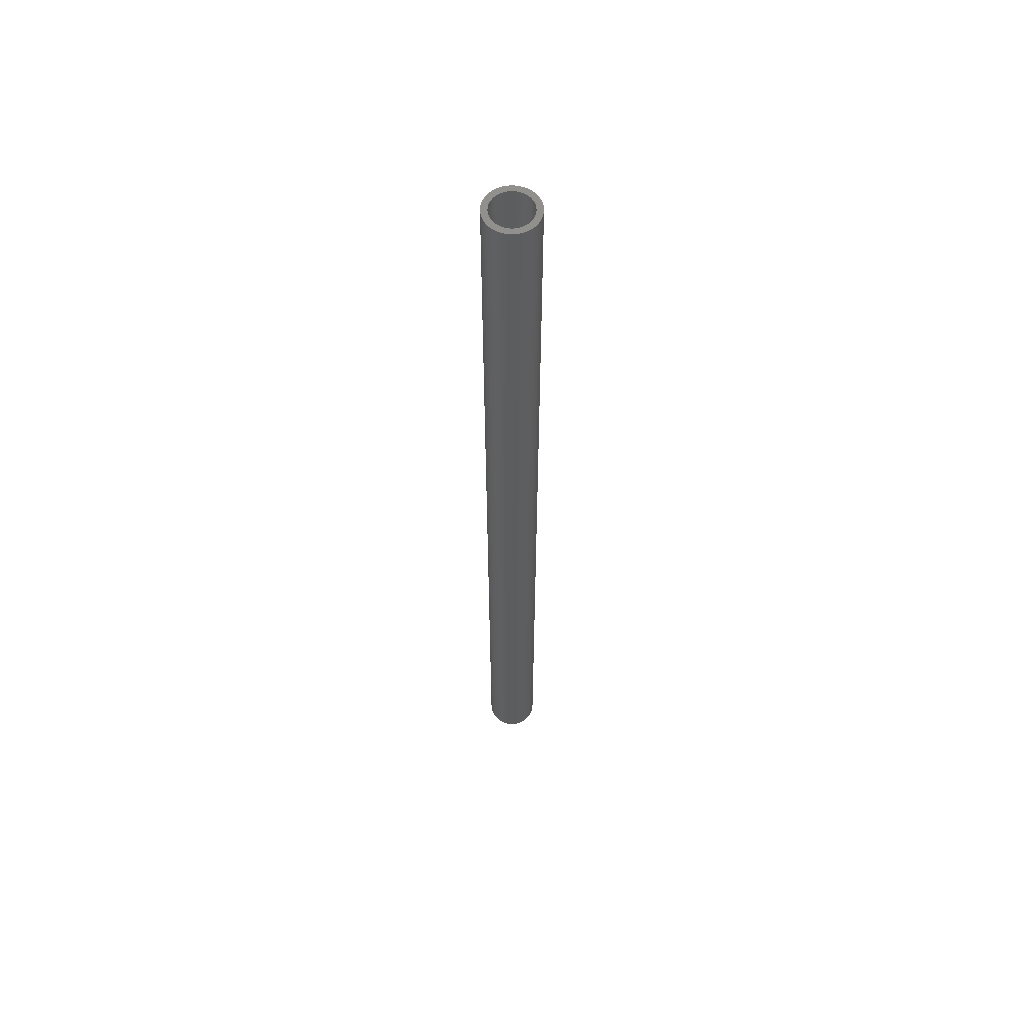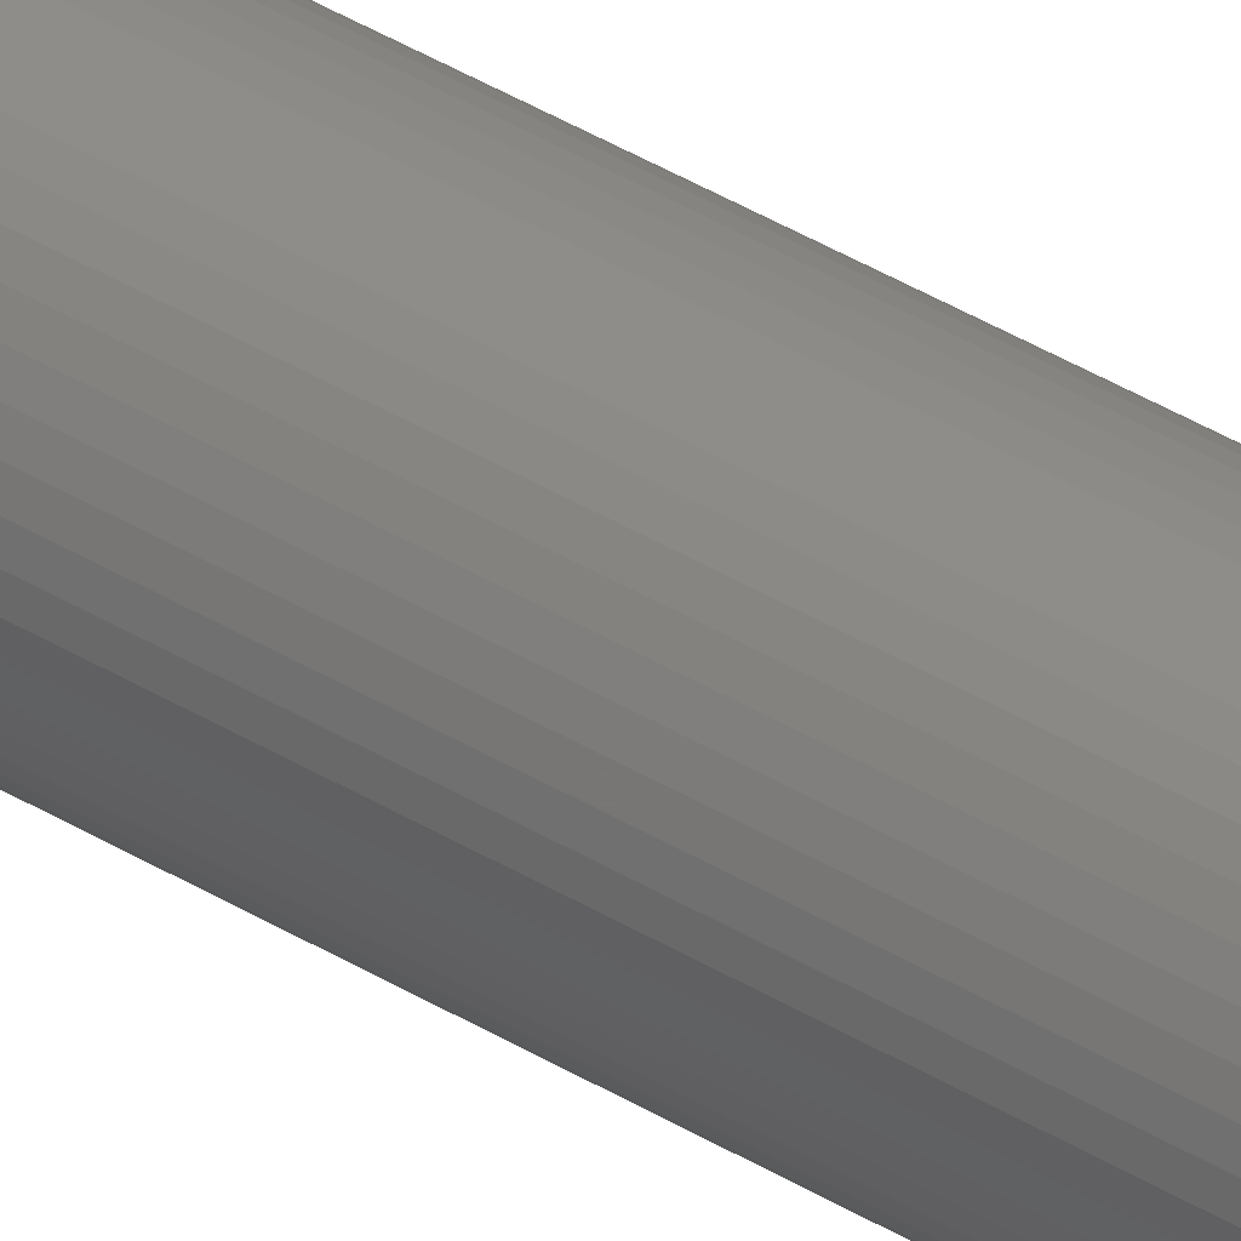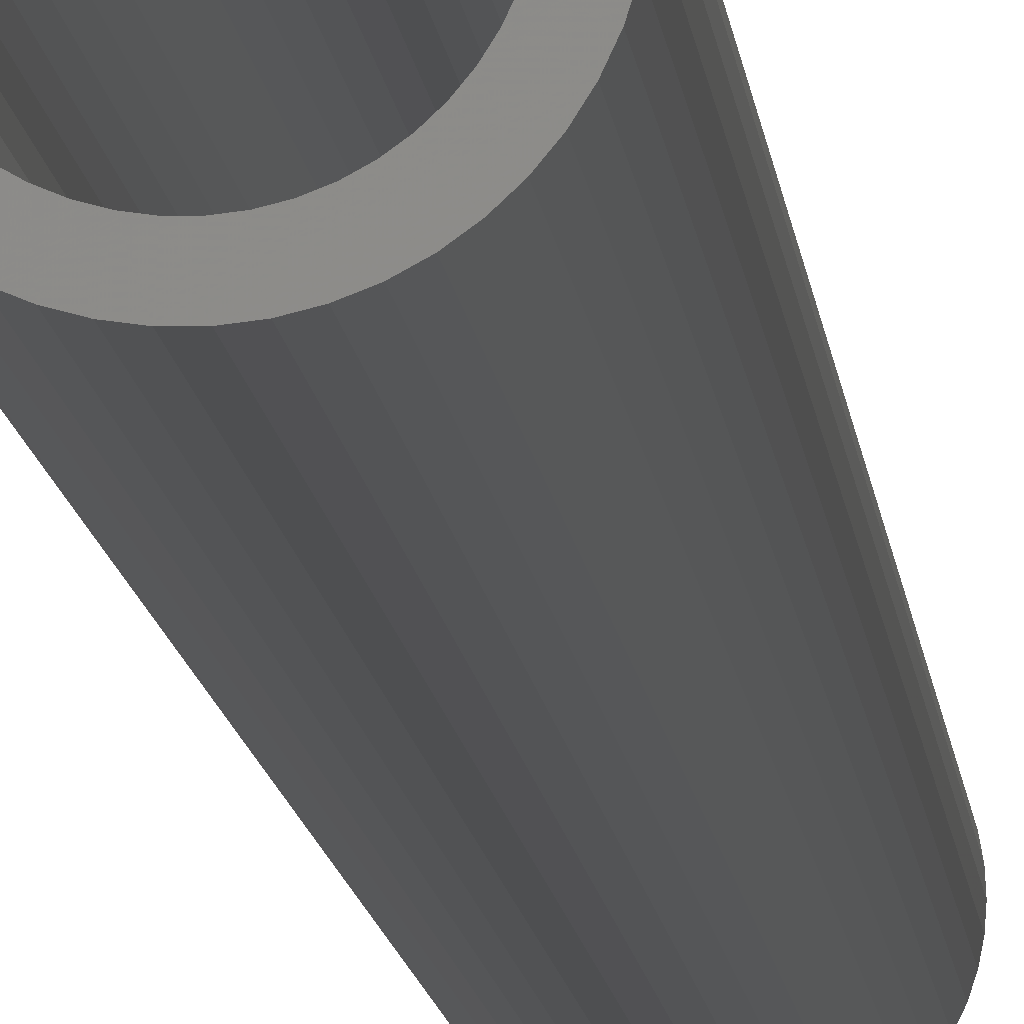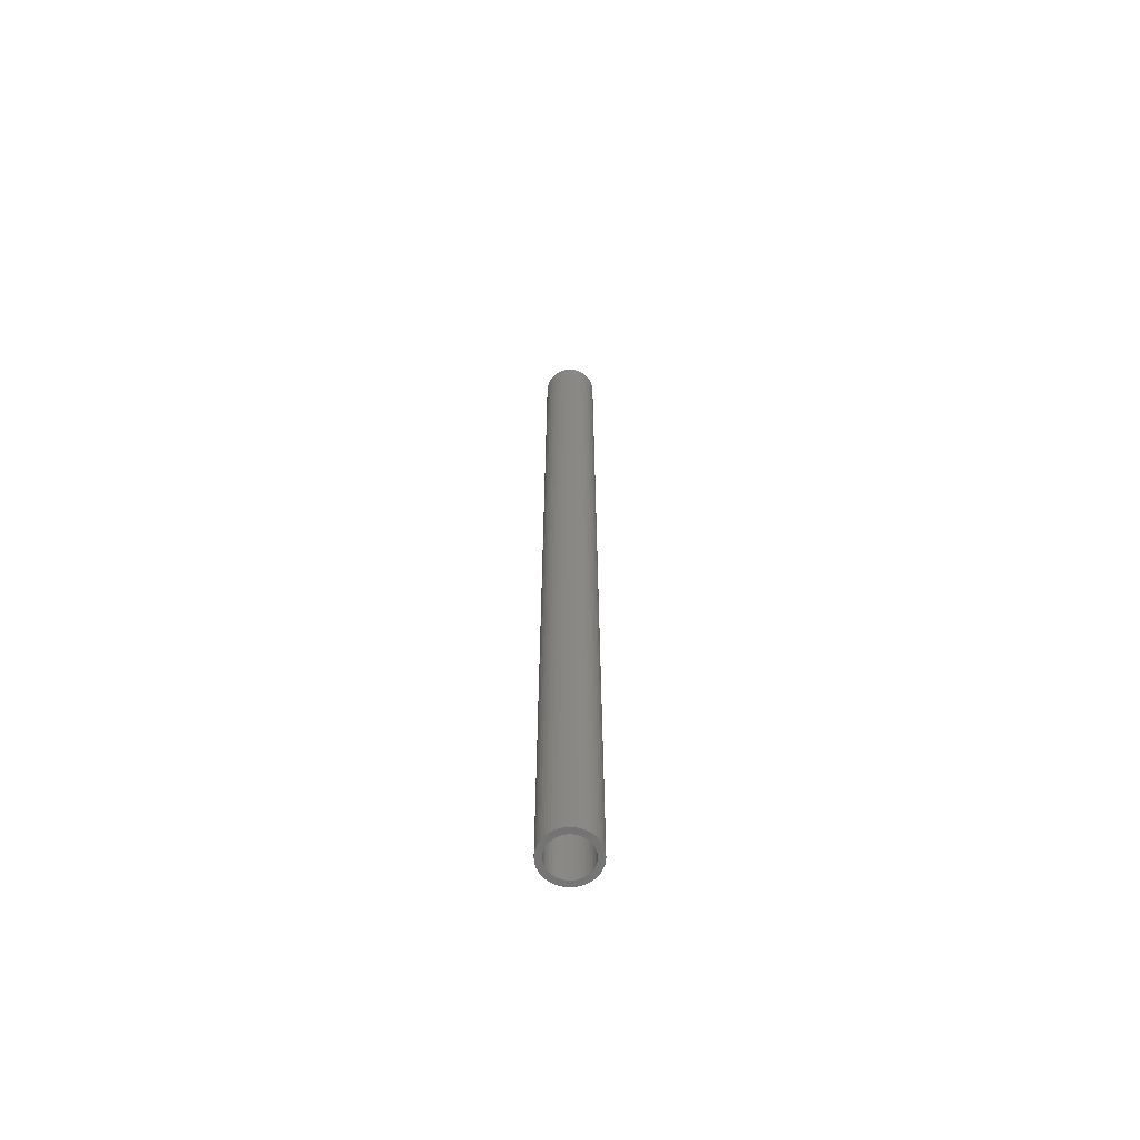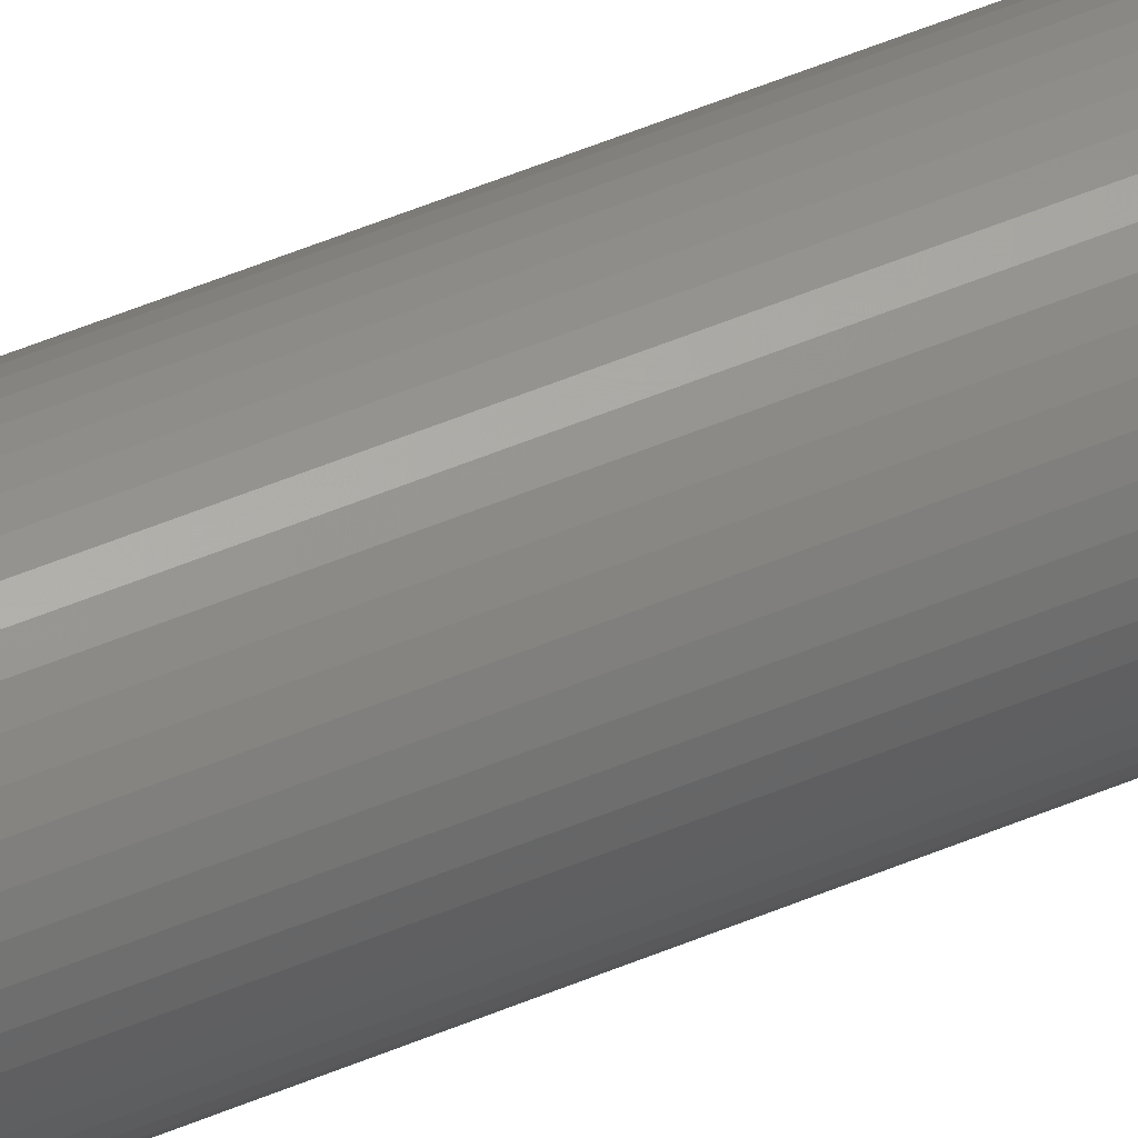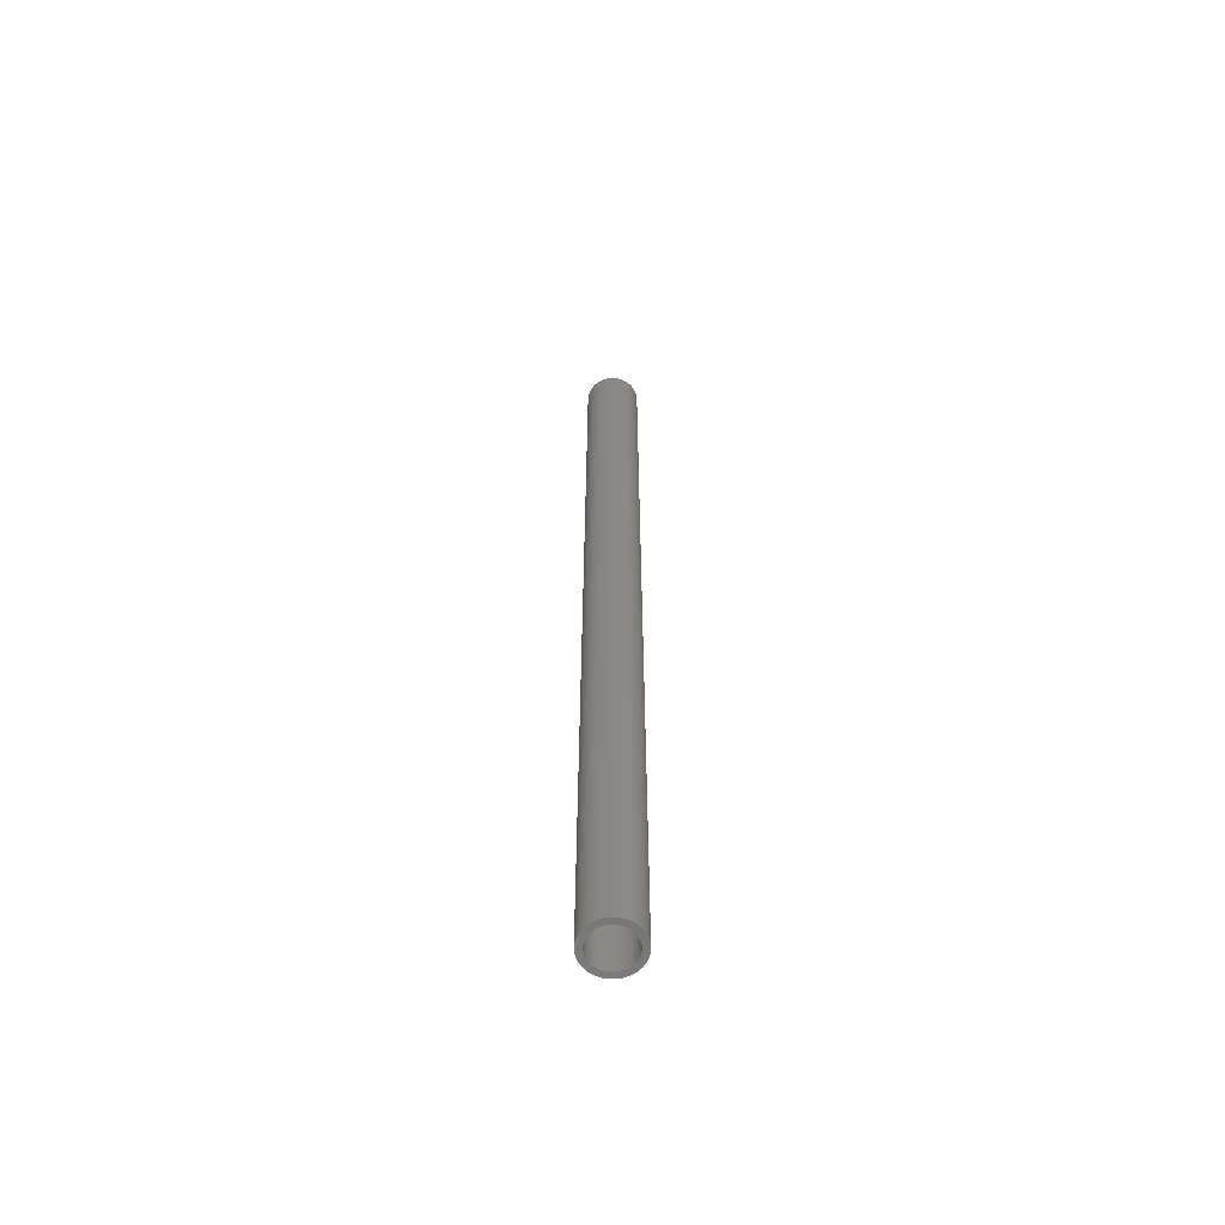
<metadata>
{"format":"stl","ext":"stl","renderer":"f3d","projection":"perspective","resolution":1024,"background":"white","views":[{"elev":58.6,"azim":-129.3,"up":"+Z"},{"elev":39.5,"azim":-52.6,"up":"+Y"},{"elev":-4.4,"azim":2.2,"up":"+Y"},{"elev":-64.0,"azim":-58.9,"up":"+Z"},{"elev":49.3,"azim":64.6,"up":"+Y"},{"elev":-61.3,"azim":26.9,"up":"+Z"}]}
</metadata>
<code>
# stl→obj: 200 verts, 400 faces
v 2.35 0 42.5
v 2.331 0.2945 -42.5
v 2.331 0.2945 42.5
v 2.35 0 -42.5
v -2.35 0 -42.5
v -2.331 0.2945 42.5
v -2.331 0.2945 -42.5
v -2.35 0 42.5
v 0.1476 2.345 -42.5
v -0.1476 2.345 42.5
v 0.1476 2.345 42.5
v -0.1476 2.345 -42.5
v -0.1476 -2.345 -42.5
v 0.1476 -2.345 42.5
v -0.1476 -2.345 42.5
v 0.1476 -2.345 -42.5
v 1.713 1.609 -42.5
v 1.498 1.811 42.5
v 1.713 1.609 42.5
v 1.498 1.811 -42.5
v -1.498 1.811 -42.5
v -1.713 1.609 42.5
v -1.498 1.811 42.5
v -1.713 1.609 -42.5
v -0.7262 2.235 -42.5
v -1.001 2.126 42.5
v -0.7262 2.235 42.5
v -1.001 2.126 -42.5
v 2.185 0.8651 42.5
v 2.059 1.132 -42.5
v 2.059 1.132 42.5
v 2.185 0.8651 -42.5
v 1.901 1.381 -42.5
v 1.901 1.381 42.5
v 1.001 2.126 -42.5
v 0.7262 2.235 42.5
v 1.001 2.126 42.5
v 0.7262 2.235 -42.5
v 1.259 1.984 42.5
v 1.259 1.984 -42.5
v -2.185 0.8651 -42.5
v -2.059 1.132 42.5
v -2.059 1.132 -42.5
v -2.185 0.8651 42.5
v -1.901 1.381 -42.5
v -1.901 1.381 42.5
v 1.8 0 42.5
v 1.786 0.2256 42.5
v 2.276 0.5844 42.5
v 2.331 -0.2945 42.5
v 1.743 0.4476 42.5
v 1.786 -0.2256 42.5
v 1.674 0.6626 42.5
v 2.276 -0.5844 42.5
v 1.577 0.8672 42.5
v 1.743 -0.4476 42.5
v 2.185 -0.8651 42.5
v 1.456 1.058 42.5
v 1.312 1.232 42.5
v 1.147 1.387 42.5
v 0.9645 1.52 42.5
v 0.7664 1.629 42.5
v 0.5562 1.712 42.5
v 0.4403 2.308 42.5
v 0.3373 1.768 42.5
v 0.113 1.796 42.5
v -0.113 1.796 42.5
v -0.3373 1.768 42.5
v -0.4403 2.308 42.5
v -0.5562 1.712 42.5
v -0.7664 1.629 42.5
v -0.9645 1.52 42.5
v -1.259 1.984 42.5
v -1.147 1.387 42.5
v -1.312 1.232 42.5
v -1.456 1.058 42.5
v -1.577 0.8672 42.5
v -1.674 0.6626 42.5
v -1.743 0.4476 42.5
v 1.674 -0.6626 42.5
v 2.059 -1.132 42.5
v 1.577 -0.8672 42.5
v 1.901 -1.381 42.5
v 1.456 -1.058 42.5
v 1.713 -1.609 42.5
v 1.312 -1.232 42.5
v 1.498 -1.811 42.5
v 1.147 -1.387 42.5
v 1.259 -1.984 42.5
v 0.9645 -1.52 42.5
v 1.001 -2.126 42.5
v 0.7664 -1.629 42.5
v 0.7262 -2.235 42.5
v 0.5562 -1.712 42.5
v 0.4403 -2.308 42.5
v 0.3373 -1.768 42.5
v 0.113 -1.796 42.5
v -0.113 -1.796 42.5
v -0.3373 -1.768 42.5
v -0.4403 -2.308 42.5
v -0.5562 -1.712 42.5
v -0.7262 -2.235 42.5
v -0.7664 -1.629 42.5
v -1.001 -2.126 42.5
v -0.9645 -1.52 42.5
v -1.259 -1.984 42.5
v -1.147 -1.387 42.5
v -1.498 -1.811 42.5
v -1.312 -1.232 42.5
v -1.713 -1.609 42.5
v -1.456 -1.058 42.5
v -1.901 -1.381 42.5
v -1.577 -0.8672 42.5
v -2.059 -1.132 42.5
v -1.674 -0.6626 42.5
v -2.185 -0.8651 42.5
v -1.743 -0.4476 42.5
v -2.276 -0.5844 42.5
v -1.786 -0.2256 42.5
v -2.331 -0.2945 42.5
v -1.8 0 42.5
v -2.276 0.5844 42.5
v -1.786 0.2256 42.5
v -1.259 1.984 -42.5
v -0.4403 2.308 -42.5
v 1.8 0 -42.5
v 2.331 -0.2945 -42.5
v 1.786 -0.2256 -42.5
v 2.276 -0.5844 -42.5
v 1.743 -0.4476 -42.5
v 2.185 -0.8651 -42.5
v 1.786 0.2256 -42.5
v 1.674 -0.6626 -42.5
v 2.059 -1.132 -42.5
v 2.276 0.5844 -42.5
v 1.577 -0.8672 -42.5
v 1.901 -1.381 -42.5
v 1.743 0.4476 -42.5
v 1.456 -1.058 -42.5
v 1.713 -1.609 -42.5
v 1.312 -1.232 -42.5
v 1.498 -1.811 -42.5
v 1.147 -1.387 -42.5
v 1.259 -1.984 -42.5
v 0.9645 -1.52 -42.5
v 1.001 -2.126 -42.5
v 0.7664 -1.629 -42.5
v 0.7262 -2.235 -42.5
v 0.5562 -1.712 -42.5
v 0.4403 -2.308 -42.5
v 0.3373 -1.768 -42.5
v 0.113 -1.796 -42.5
v -0.113 -1.796 -42.5
v -0.3373 -1.768 -42.5
v -0.4403 -2.308 -42.5
v -0.5562 -1.712 -42.5
v -0.7262 -2.235 -42.5
v -0.7664 -1.629 -42.5
v -1.001 -2.126 -42.5
v -0.9645 -1.52 -42.5
v -1.259 -1.984 -42.5
v -1.147 -1.387 -42.5
v -1.498 -1.811 -42.5
v -1.312 -1.232 -42.5
v -1.713 -1.609 -42.5
v -1.456 -1.058 -42.5
v -1.901 -1.381 -42.5
v -1.577 -0.8672 -42.5
v -2.059 -1.132 -42.5
v -1.674 -0.6626 -42.5
v -2.185 -0.8651 -42.5
v -1.743 -0.4476 -42.5
v 1.674 0.6626 -42.5
v 1.577 0.8672 -42.5
v 1.456 1.058 -42.5
v 1.312 1.232 -42.5
v 1.147 1.387 -42.5
v 0.9645 1.52 -42.5
v 0.7664 1.629 -42.5
v 0.5562 1.712 -42.5
v 0.4403 2.308 -42.5
v 0.3373 1.768 -42.5
v 0.113 1.796 -42.5
v -0.113 1.796 -42.5
v -0.3373 1.768 -42.5
v -0.5562 1.712 -42.5
v -0.7664 1.629 -42.5
v -0.9645 1.52 -42.5
v -1.147 1.387 -42.5
v -1.312 1.232 -42.5
v -1.456 1.058 -42.5
v -1.577 0.8672 -42.5
v -1.674 0.6626 -42.5
v -1.743 0.4476 -42.5
v -2.276 0.5844 -42.5
v -1.786 0.2256 -42.5
v -1.8 0 -42.5
v -2.276 -0.5844 -42.5
v -1.786 -0.2256 -42.5
v -2.331 -0.2945 -42.5
f 1 2 3
f 2 1 4
f 5 6 7
f 6 5 8
f 9 10 11
f 10 9 12
f 13 14 15
f 14 13 16
f 17 18 19
f 18 17 20
f 21 22 23
f 22 21 24
f 25 26 27
f 26 25 28
f 29 30 31
f 30 29 32
f 31 33 34
f 33 31 30
f 35 36 37
f 36 35 38
f 20 39 18
f 39 20 40
f 41 42 43
f 42 41 44
f 45 22 24
f 22 45 46
f 47 1 3
f 48 3 49
f 1 47 50
f 51 49 29
f 52 50 47
f 53 29 31
f 50 52 54
f 55 31 34
f 56 54 52
f 54 56 57
f 3 48 47
f 49 51 48
f 58 34 19
f 29 53 51
f 31 55 53
f 59 19 18
f 34 58 55
f 19 59 58
f 60 18 39
f 18 60 59
f 61 39 37
f 39 61 60
f 37 62 61
f 36 62 37
f 36 63 62
f 64 63 36
f 64 65 63
f 11 65 64
f 11 66 65
f 11 67 66
f 10 67 11
f 10 68 67
f 69 68 10
f 69 70 68
f 27 70 69
f 27 71 70
f 26 71 27
f 71 26 72
f 73 72 26
f 72 73 74
f 23 74 73
f 74 23 75
f 22 75 23
f 75 22 76
f 46 76 22
f 76 46 77
f 42 77 46
f 77 42 78
f 44 78 42
f 78 44 79
f 80 57 56
f 57 80 81
f 82 81 80
f 81 82 83
f 84 83 82
f 83 84 85
f 86 85 84
f 85 86 87
f 88 87 86
f 87 88 89
f 90 89 88
f 89 90 91
f 92 91 90
f 92 93 91
f 94 93 92
f 94 95 93
f 96 95 94
f 96 14 95
f 97 14 96
f 98 14 97
f 98 15 14
f 99 15 98
f 99 100 15
f 101 100 99
f 101 102 100
f 103 102 101
f 104 103 105
f 103 104 102
f 106 105 107
f 105 106 104
f 108 107 109
f 110 109 111
f 107 108 106
f 112 111 113
f 114 113 115
f 109 110 108
f 116 115 117
f 118 117 119
f 120 119 121
f 122 79 44
f 111 112 110
f 79 122 123
f 113 114 112
f 6 123 122
f 115 116 114
f 123 6 121
f 117 118 116
f 8 121 6
f 119 120 118
f 121 8 120
f 28 73 26
f 73 28 124
f 125 27 69
f 27 125 25
f 126 4 127
f 128 127 129
f 4 126 2
f 130 129 131
f 132 2 126
f 133 131 134
f 2 132 135
f 136 134 137
f 138 135 132
f 135 138 32
f 127 128 126
f 129 130 128
f 139 137 140
f 131 133 130
f 134 136 133
f 141 140 142
f 137 139 136
f 140 141 139
f 143 142 144
f 142 143 141
f 145 144 146
f 144 145 143
f 146 147 145
f 148 147 146
f 148 149 147
f 150 149 148
f 150 151 149
f 16 151 150
f 16 152 151
f 16 153 152
f 13 153 16
f 13 154 153
f 155 154 13
f 155 156 154
f 157 156 155
f 157 158 156
f 159 158 157
f 158 159 160
f 161 160 159
f 160 161 162
f 163 162 161
f 162 163 164
f 165 164 163
f 164 165 166
f 167 166 165
f 166 167 168
f 169 168 167
f 168 169 170
f 171 170 169
f 170 171 172
f 173 32 138
f 32 173 30
f 174 30 173
f 30 174 33
f 175 33 174
f 33 175 17
f 176 17 175
f 17 176 20
f 177 20 176
f 20 177 40
f 178 40 177
f 40 178 35
f 179 35 178
f 179 38 35
f 180 38 179
f 180 181 38
f 182 181 180
f 182 9 181
f 183 9 182
f 184 9 183
f 184 12 9
f 185 12 184
f 185 125 12
f 186 125 185
f 186 25 125
f 187 25 186
f 28 187 188
f 187 28 25
f 124 188 189
f 188 124 28
f 21 189 190
f 24 190 191
f 189 21 124
f 45 191 192
f 43 192 193
f 190 24 21
f 41 193 194
f 195 194 196
f 7 196 197
f 198 172 171
f 191 45 24
f 172 198 199
f 192 43 45
f 200 199 198
f 193 41 43
f 199 200 197
f 194 195 41
f 5 197 200
f 196 7 195
f 197 5 7
f 148 91 93
f 91 148 146
f 49 32 29
f 32 49 135
f 3 135 49
f 135 3 2
f 34 17 19
f 17 34 33
f 38 64 36
f 64 38 181
f 181 11 64
f 11 181 9
f 40 37 39
f 37 40 35
f 43 46 45
f 46 43 42
f 195 44 41
f 44 195 122
f 7 122 195
f 122 7 6
f 124 23 73
f 23 124 21
f 12 69 10
f 69 12 125
f 50 4 1
f 4 50 127
f 57 129 54
f 129 57 131
f 54 127 50
f 127 54 129
f 165 108 110
f 108 165 163
f 169 116 171
f 116 169 114
f 165 112 167
f 112 165 110
f 144 87 89
f 87 144 142
f 198 120 200
f 120 198 118
f 200 8 5
f 8 200 120
f 171 118 198
f 118 171 116
f 85 137 83
f 137 85 140
f 146 89 91
f 89 146 144
f 81 131 57
f 131 81 134
f 83 134 81
f 134 83 137
f 155 15 100
f 15 155 13
f 159 102 104
f 102 159 157
f 157 100 102
f 100 157 155
f 167 114 169
f 114 167 112
f 142 85 87
f 85 142 140
f 150 93 95
f 93 150 148
f 16 95 14
f 95 16 150
f 161 104 106
f 104 161 159
f 163 106 108
f 106 163 161
f 126 48 132
f 48 126 47
f 121 196 123
f 196 121 197
f 184 66 67
f 66 184 183
f 152 98 97
f 98 152 153
f 177 59 60
f 59 177 176
f 190 74 75
f 74 190 189
f 187 70 71
f 70 187 186
f 139 82 136
f 82 139 84
f 173 55 174
f 55 173 53
f 132 51 138
f 51 132 48
f 180 62 63
f 62 180 179
f 182 63 65
f 63 182 180
f 178 60 61
f 60 178 177
f 78 192 77
f 192 78 193
f 79 193 78
f 193 79 194
f 186 68 70
f 68 186 185
f 151 97 96
f 97 151 152
f 138 53 173
f 53 138 51
f 175 59 176
f 59 175 58
f 174 58 175
f 58 174 55
f 183 65 66
f 65 183 182
f 179 61 62
f 61 179 178
f 77 191 76
f 191 77 192
f 76 190 75
f 190 76 191
f 123 194 79
f 194 123 196
f 188 71 72
f 71 188 187
f 189 72 74
f 72 189 188
f 185 67 68
f 67 185 184
f 141 88 86
f 88 141 143
f 130 52 128
f 52 130 56
f 136 80 133
f 80 136 82
f 141 84 139
f 84 141 86
f 128 47 126
f 47 128 52
f 154 101 99
f 101 154 156
f 115 172 117
f 172 115 170
f 119 197 121
f 197 119 199
f 147 94 92
f 94 147 149
f 149 96 94
f 96 149 151
f 143 90 88
f 90 143 145
f 145 92 90
f 92 145 147
f 133 56 130
f 56 133 80
f 153 99 98
f 99 153 154
f 156 103 101
f 103 156 158
f 160 107 105
f 107 160 162
f 162 109 107
f 109 162 164
f 117 199 119
f 199 117 172
f 158 105 103
f 105 158 160
f 111 168 113
f 168 111 166
f 113 170 115
f 170 113 168
f 109 166 111
f 166 109 164

</code>
